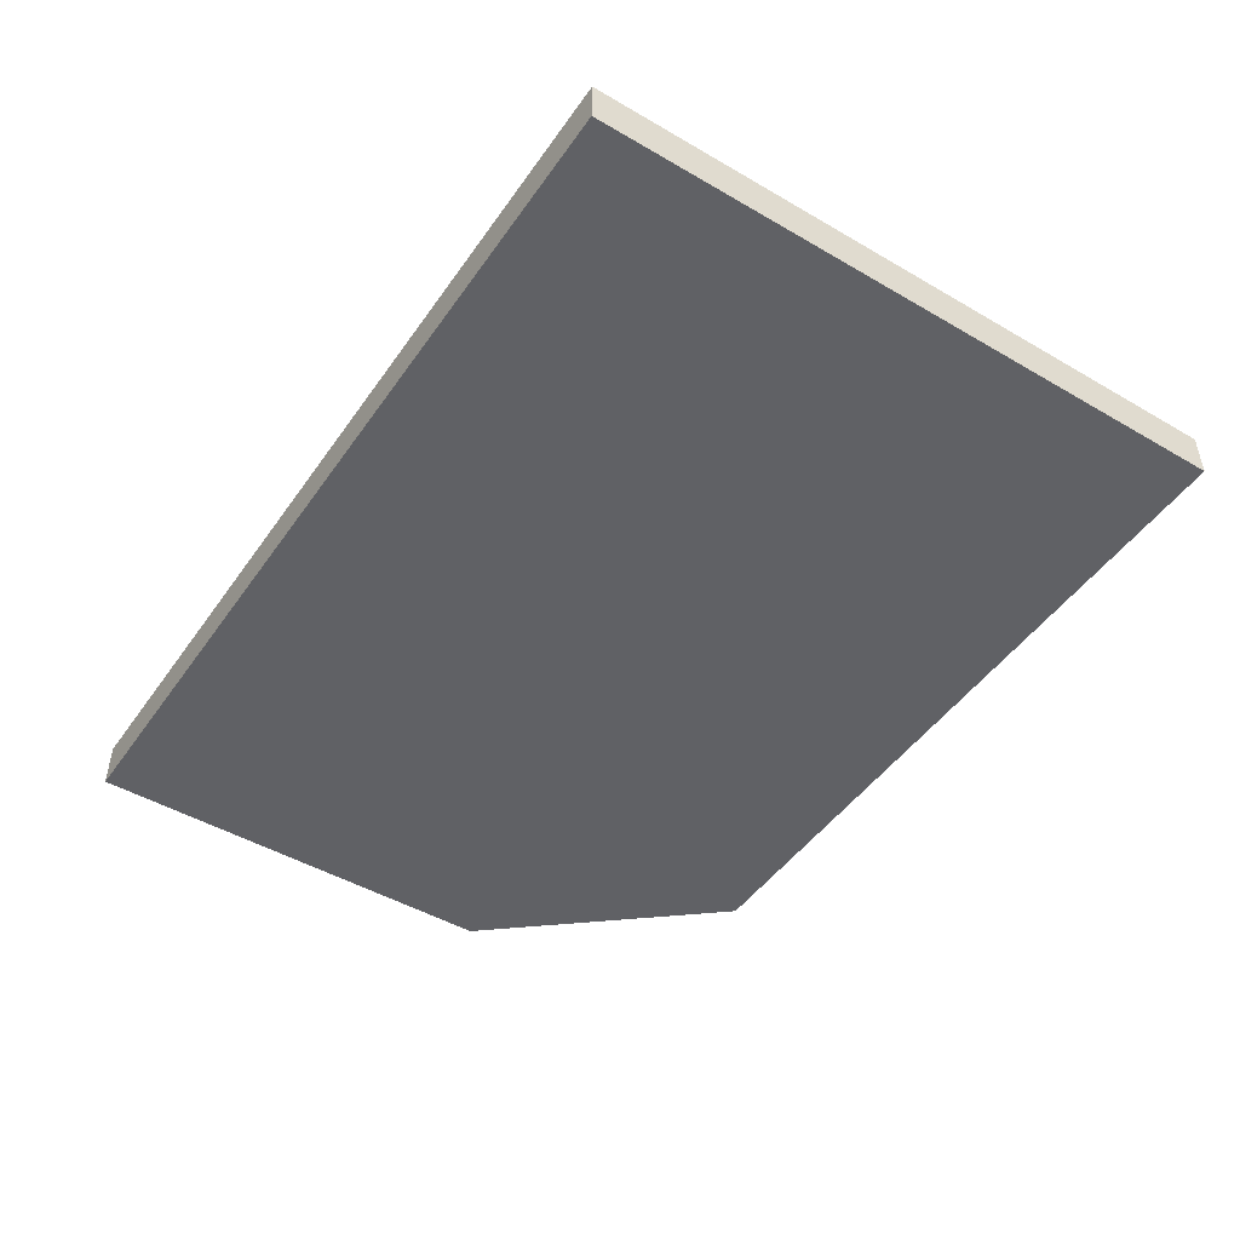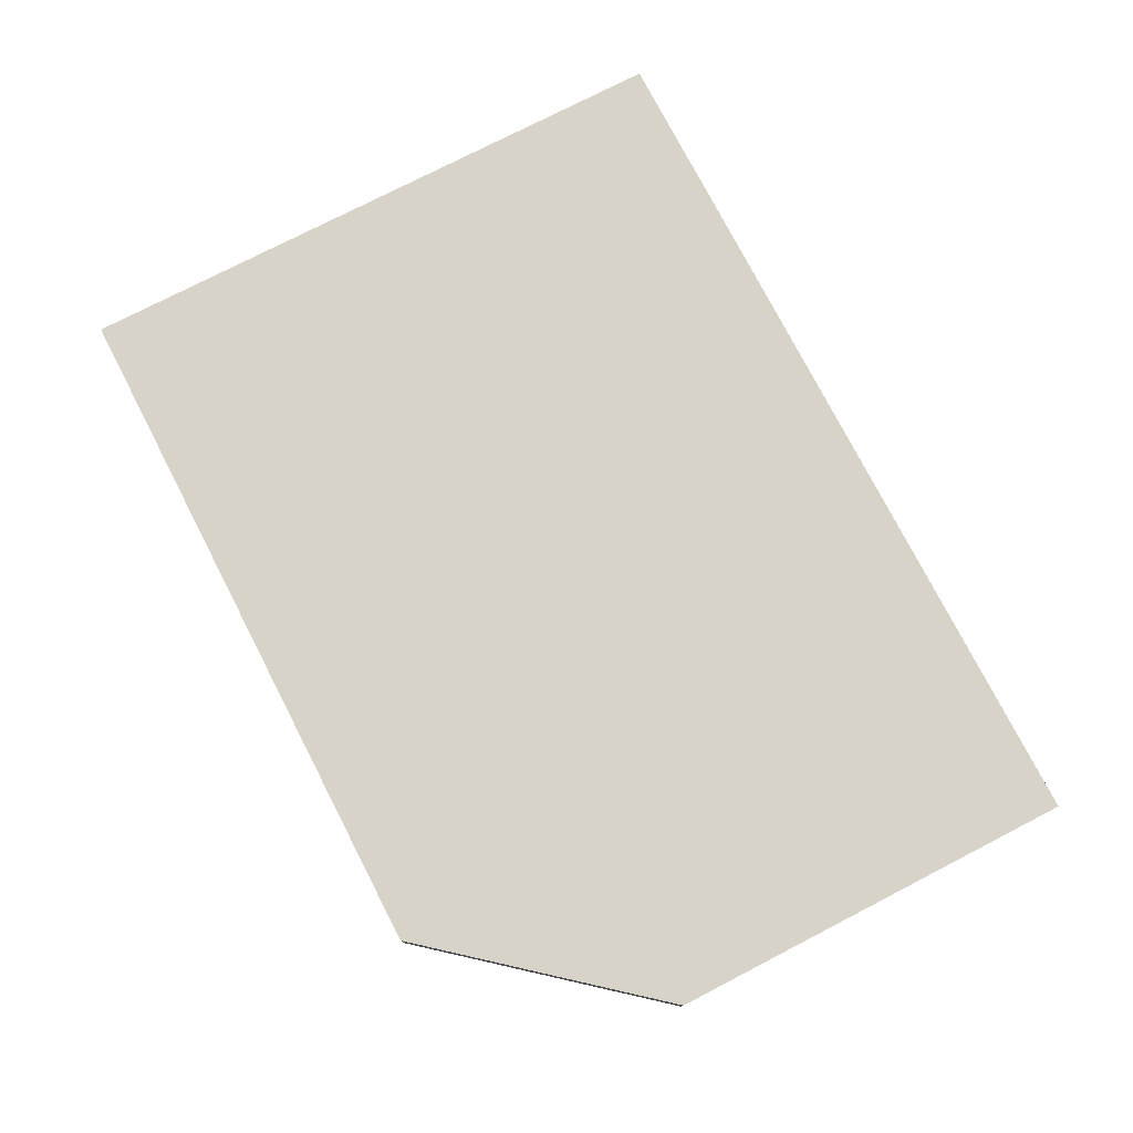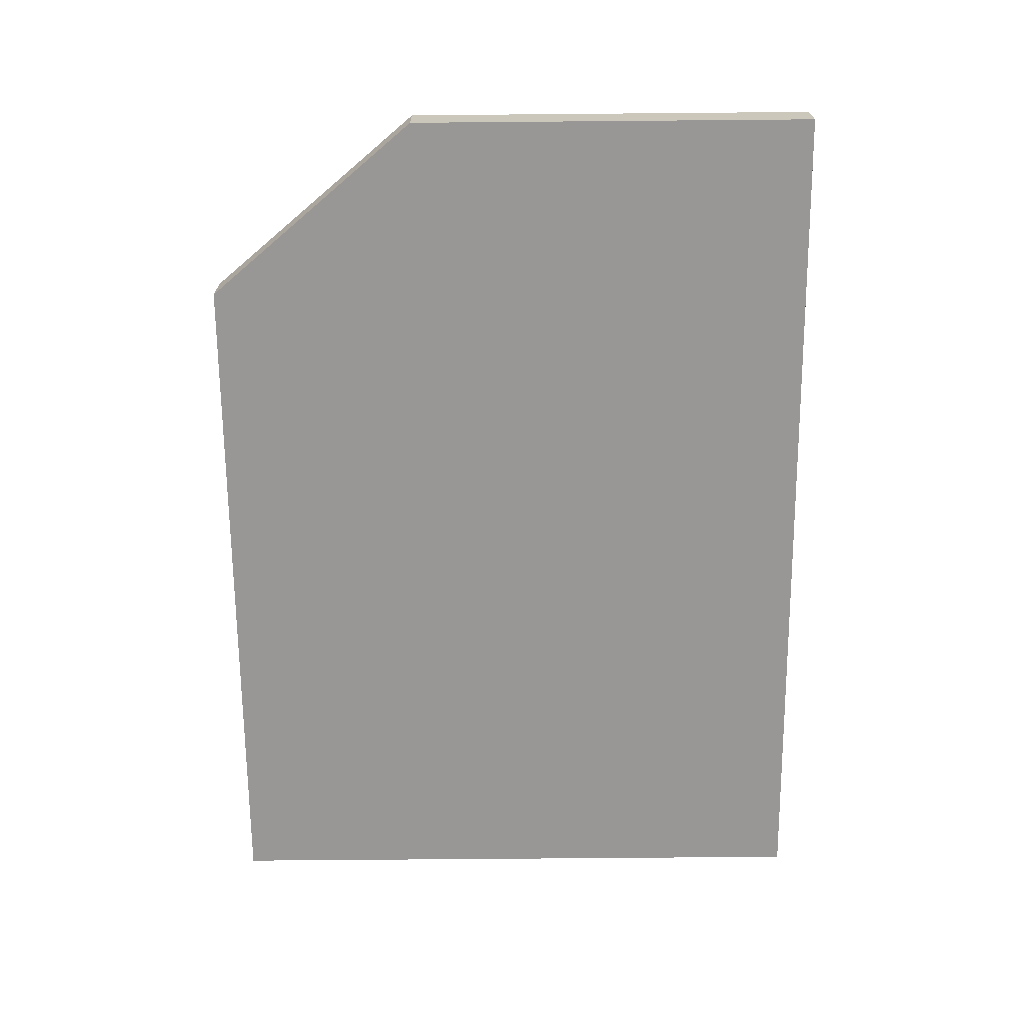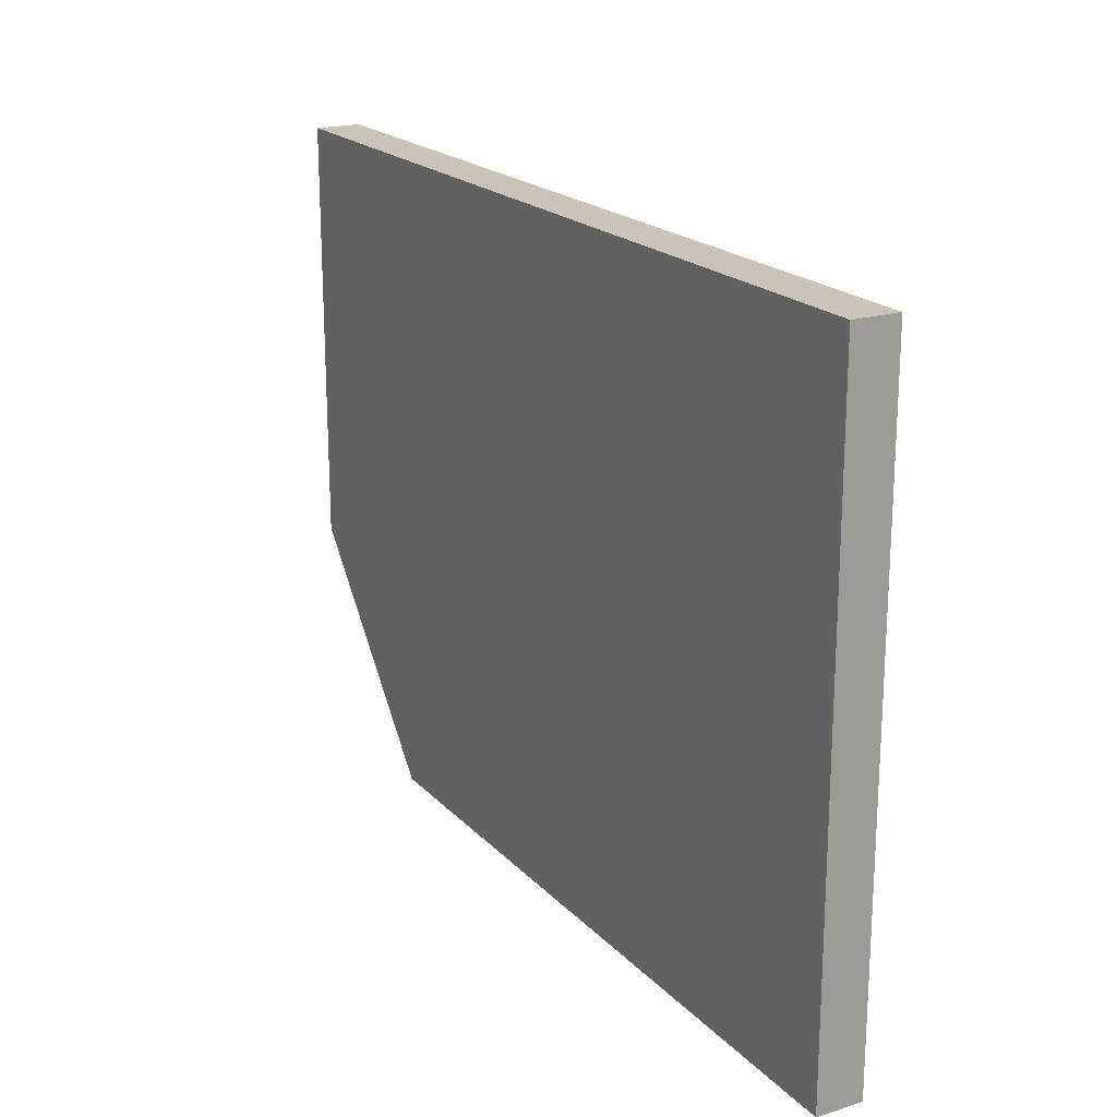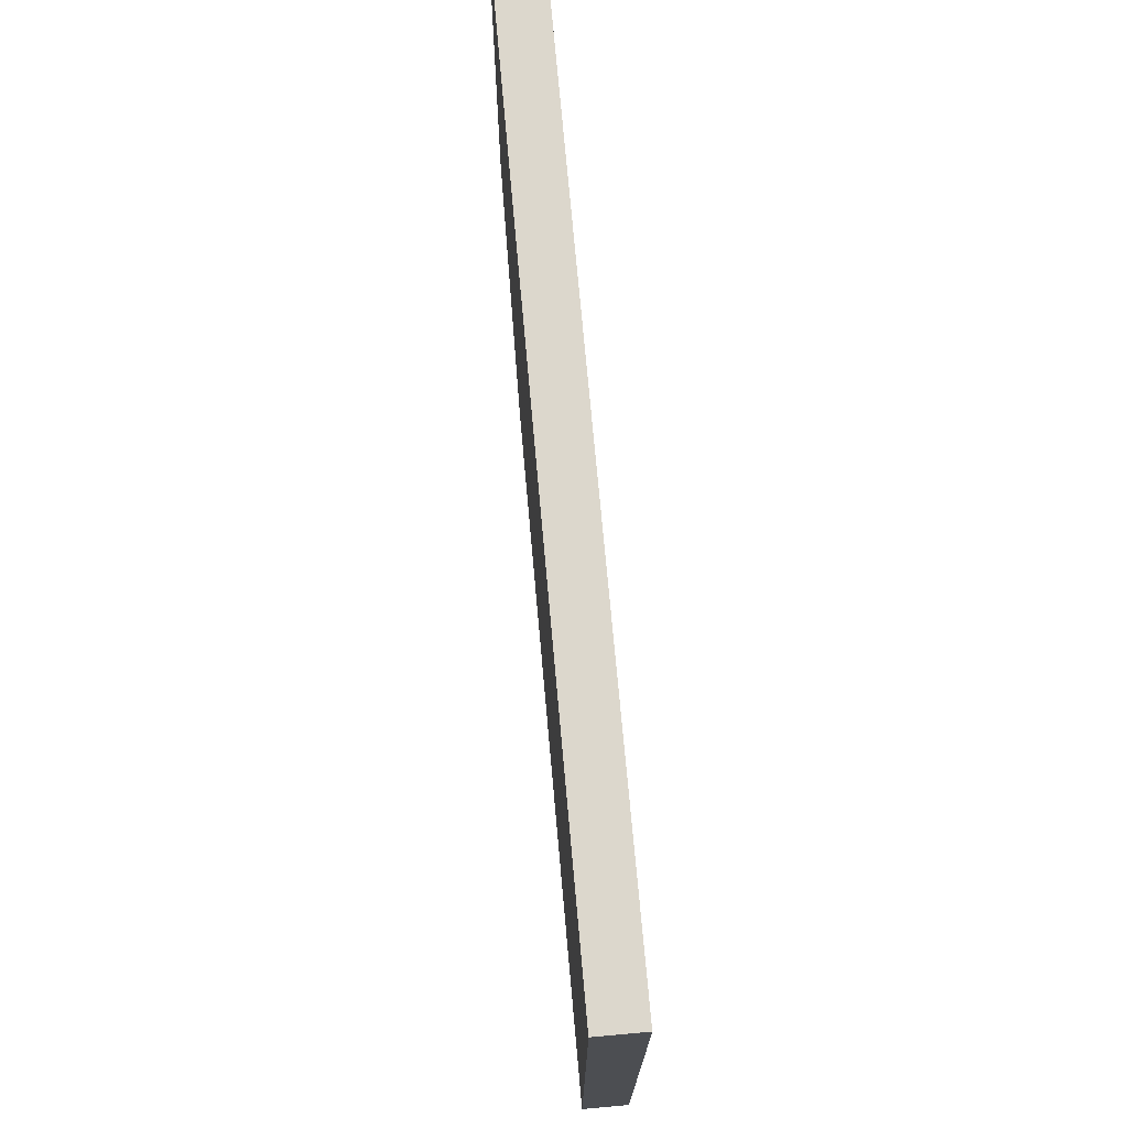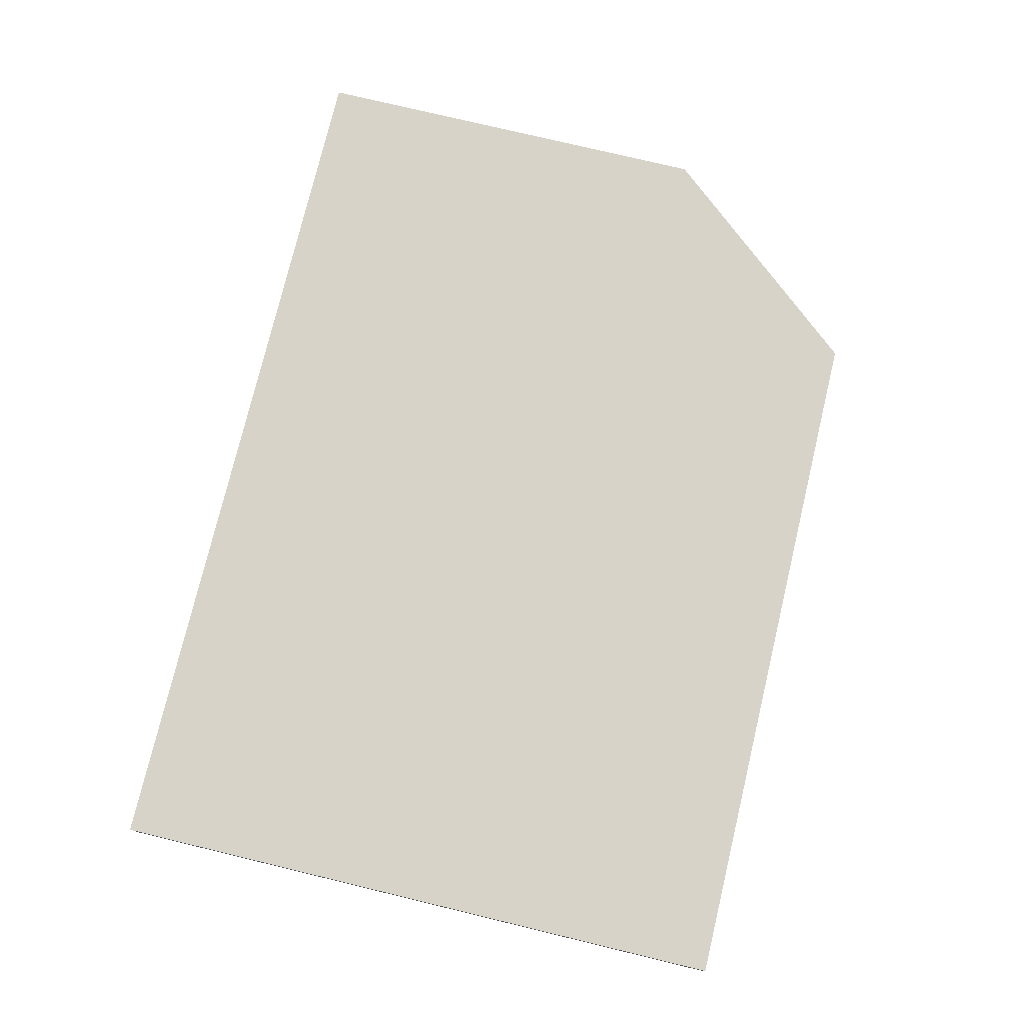
<metadata>
{"format":"obj","ext":"obj","renderer":"f3d","projection":"perspective","resolution":1024,"background":"white","views":[{"elev":-47.4,"azim":-123.3,"up":"+Z"},{"elev":76.6,"azim":62.7,"up":"+Z"},{"elev":-68.2,"azim":90.5,"up":"+Z"},{"elev":19.9,"azim":-119.6,"up":"+Y"},{"elev":72.8,"azim":-95.1,"up":"+Y"},{"elev":76.8,"azim":-76.5,"up":"+Z"}]}
</metadata>
<code>
v 0 0 0
v 0.9792 -3.803e-17 0
v 0.9792 -5.551e-17 0.062
v 0 0 0.062
v 5.388e-17 0.88 0
v 0 0 0
v 0 0 0.062
v 0 0.88 0.062
v 1.23 0.88 0
v 5.388e-17 0.88 0
v 0 0.88 0.062
v 1.23 0.88 0.062
v 1.23 0.2989 0
v 1.23 0.88 0
v 1.23 0.88 0.062
v 1.23 0.2989 0.062
v 0.9792 -3.803e-17 0
v 1.23 0.2989 0
v 1.23 0.2989 0.062
v 0.9792 -5.551e-17 0.062
v 0.9792 -5.551e-17 0.062
v 1.23 0.2989 0.062
v 1.23 0.88 0.062
v 0 0.88 0.062
v 0 0 0.062
v 1.23 0.2989 0
v 0.9792 -3.803e-17 0
v 0 0 0
v 5.388e-17 0.88 0
v 1.23 0.88 0
g 4c303571-e30d-11ea-8426-54bf646e7e1f
f 1 2 4
f 4 2 3
g 4c305c8c-e30d-11ea-8553-54bf646e7e1f
f 5 6 8
f 8 6 7
g 4c308390-e30d-11ea-b456-54bf646e7e1f
f 9 10 12
f 12 10 11
g 4c30aa9e-e30d-11ea-b81f-54bf646e7e1f
f 13 14 16
f 16 14 15
g 4c30d19c-e30d-11ea-913f-54bf646e7e1f
f 17 18 20
f 20 18 19
g 4c30f8a4-e30d-11ea-b125-54bf646e7e1f
f 25 21 24
f 24 21 22
f 24 22 23
g 4c3146be-e30d-11ea-bcc6-54bf646e7e1f
f 30 26 29
f 29 26 27
f 29 27 28

</code>
